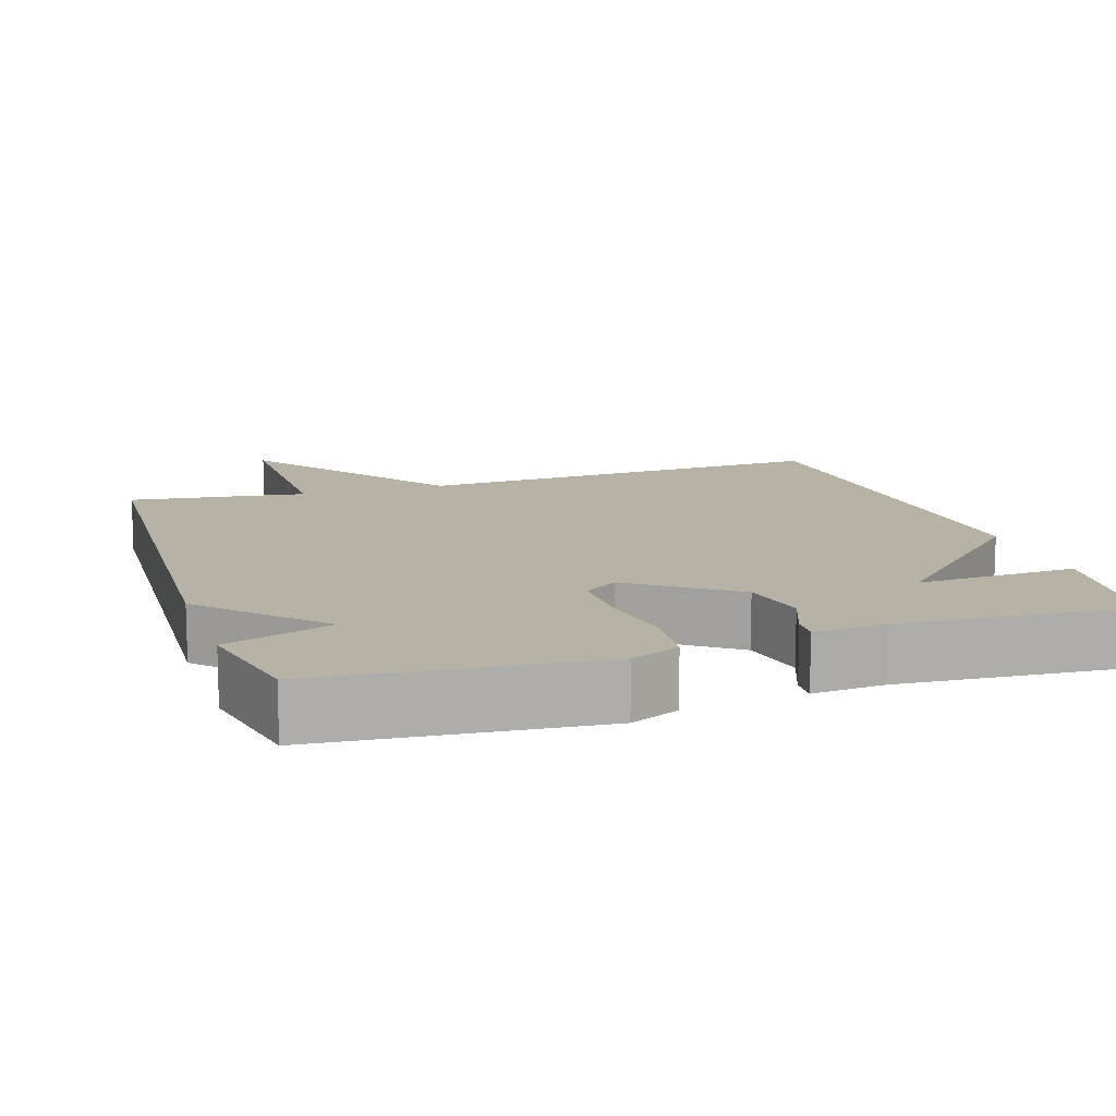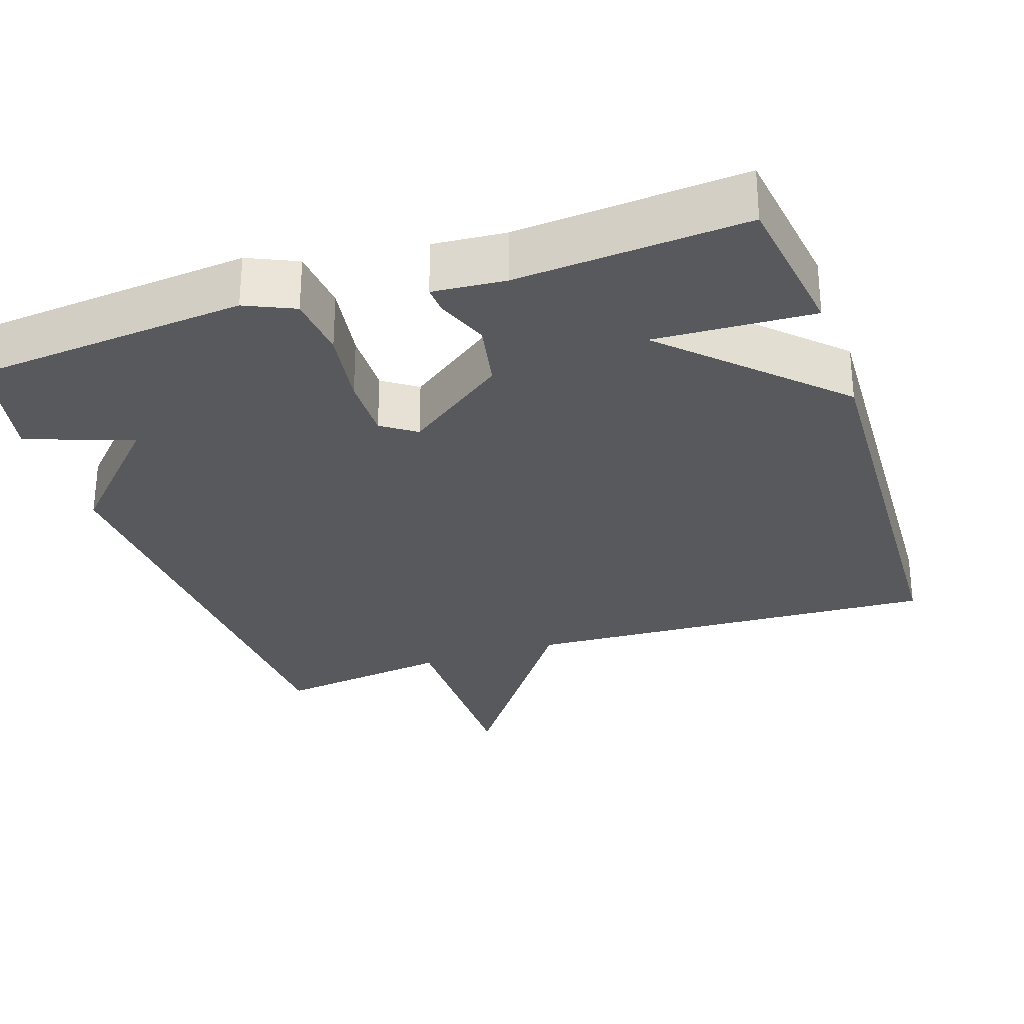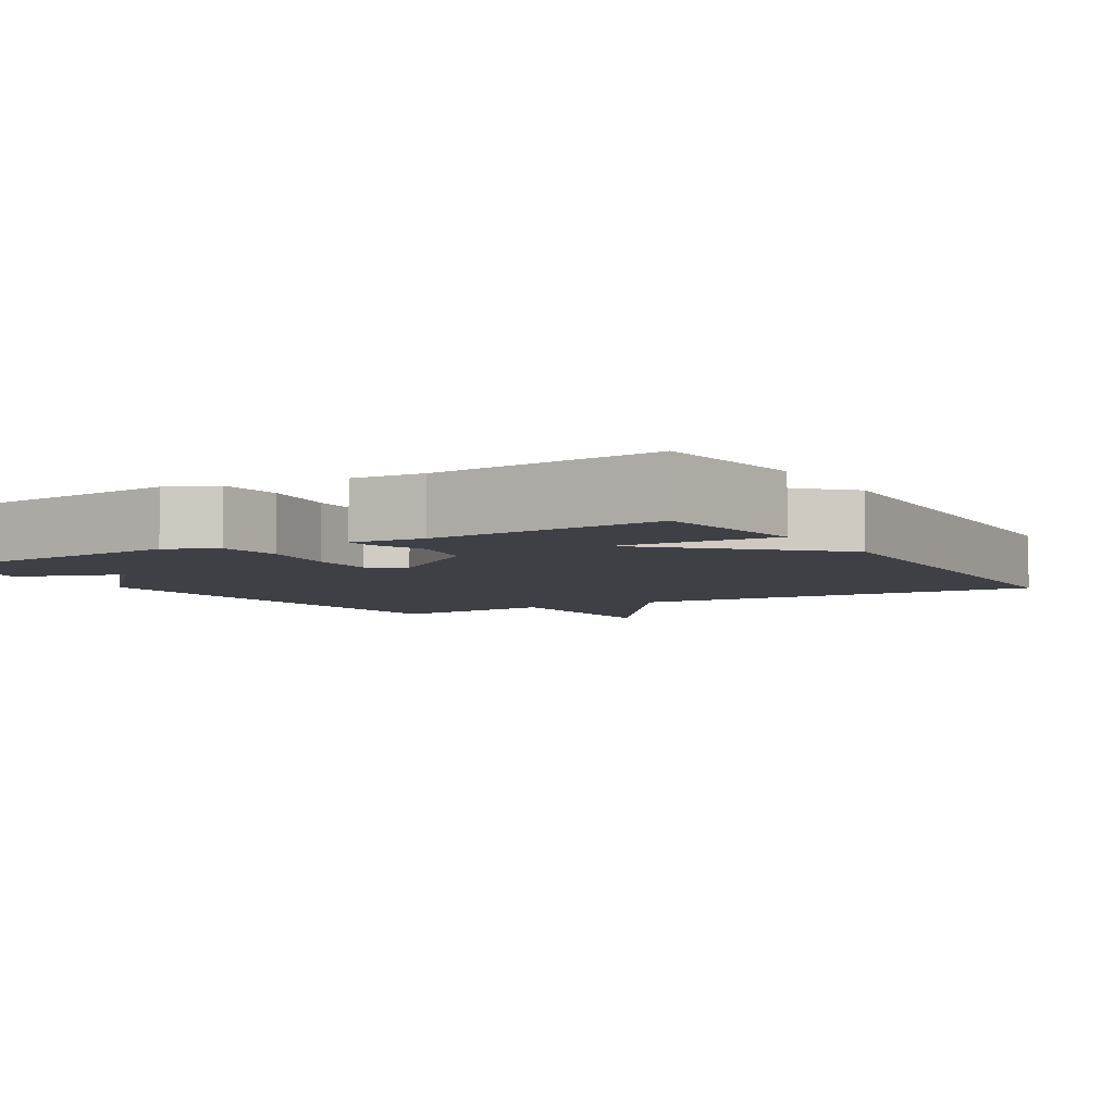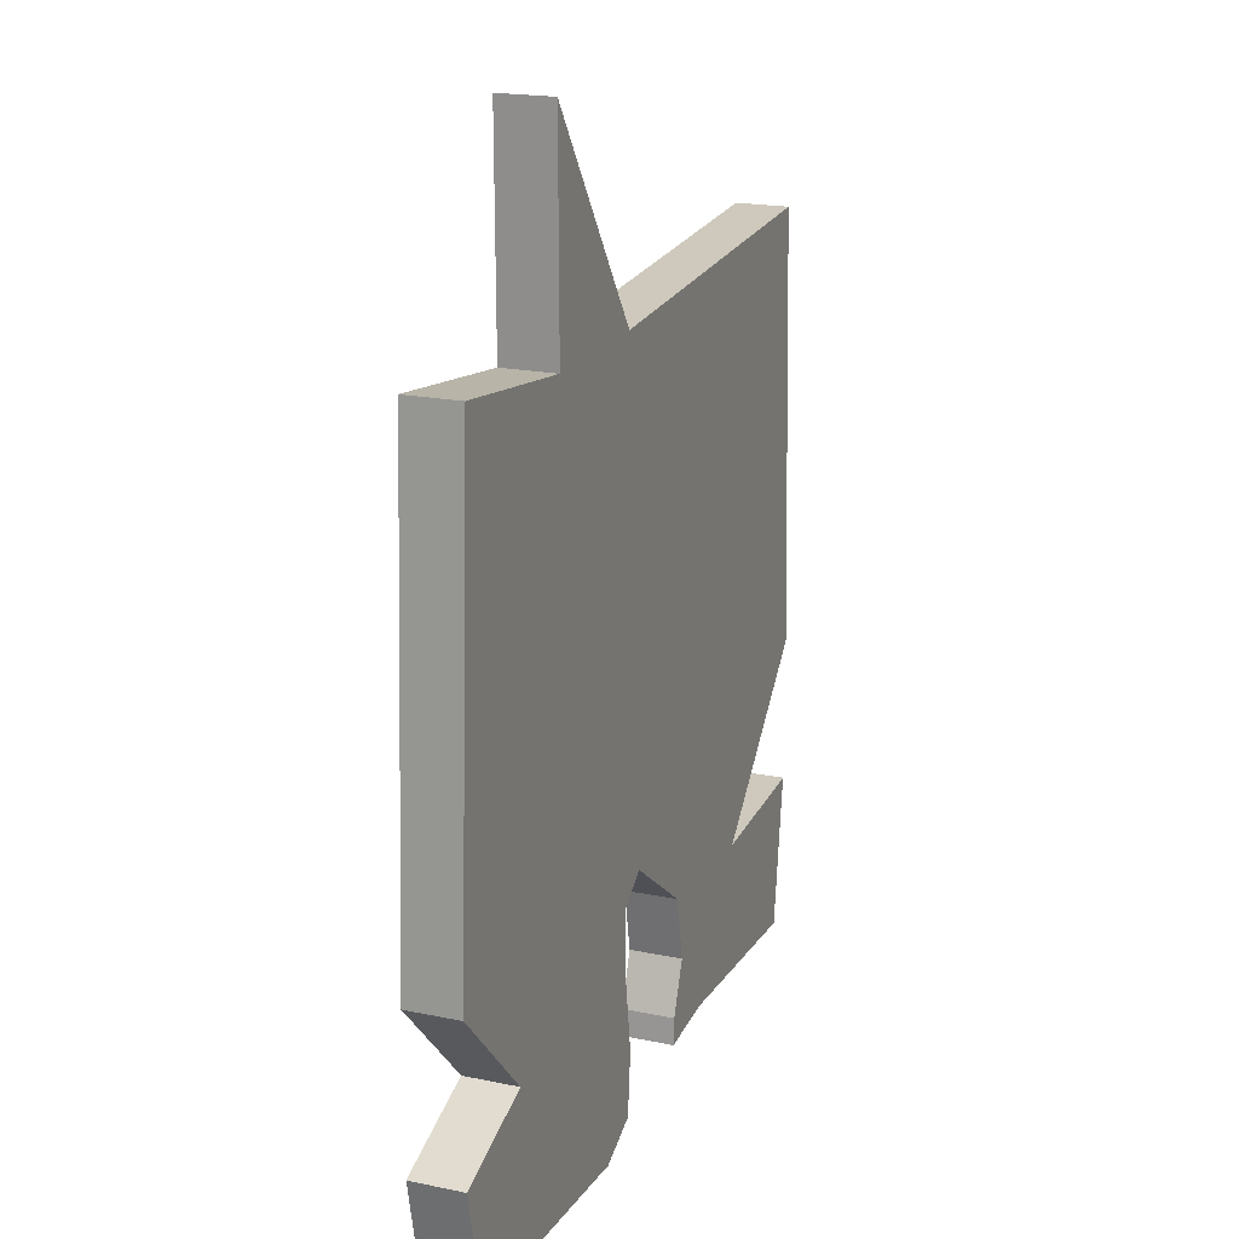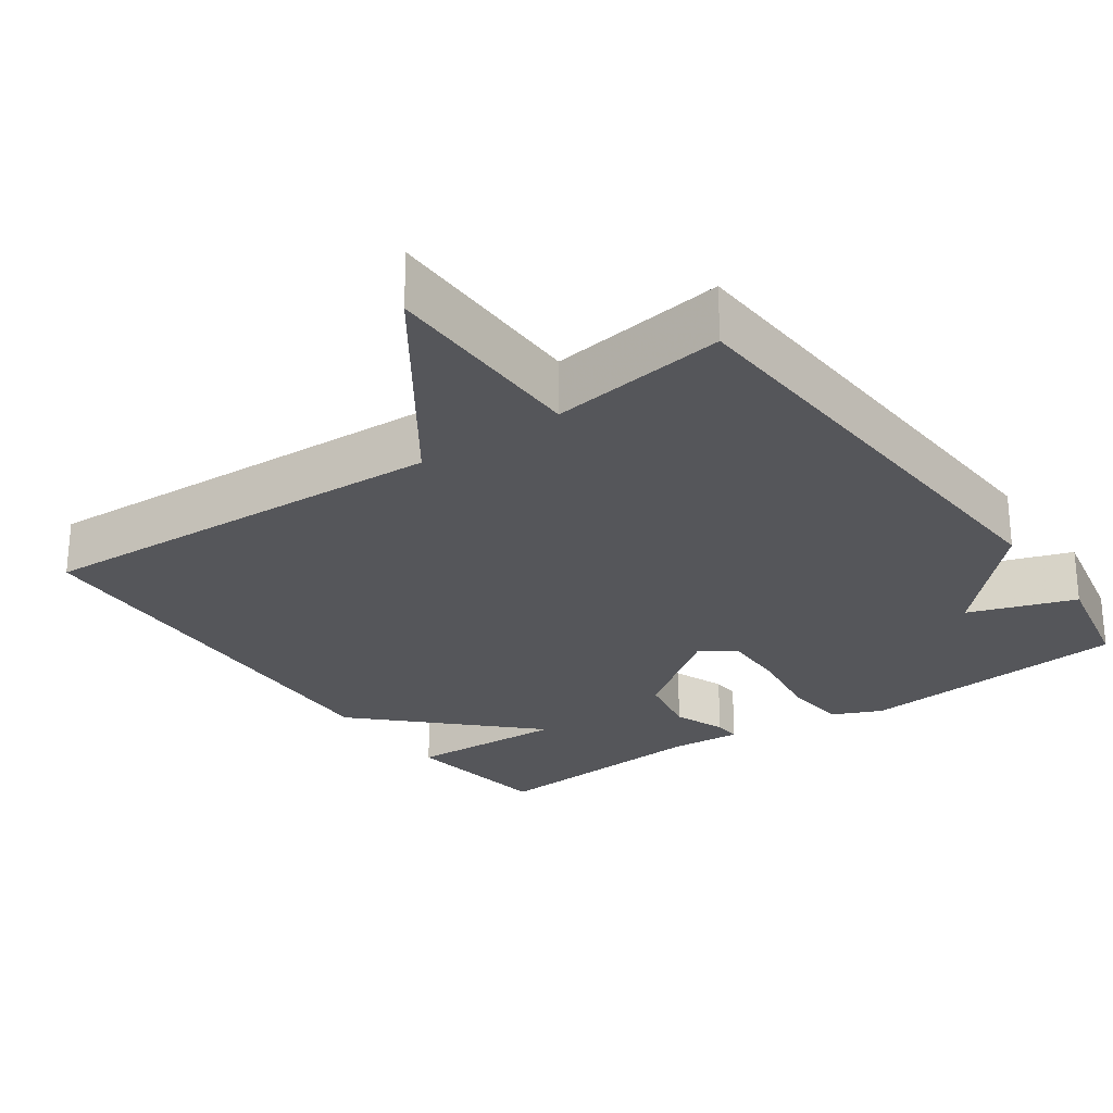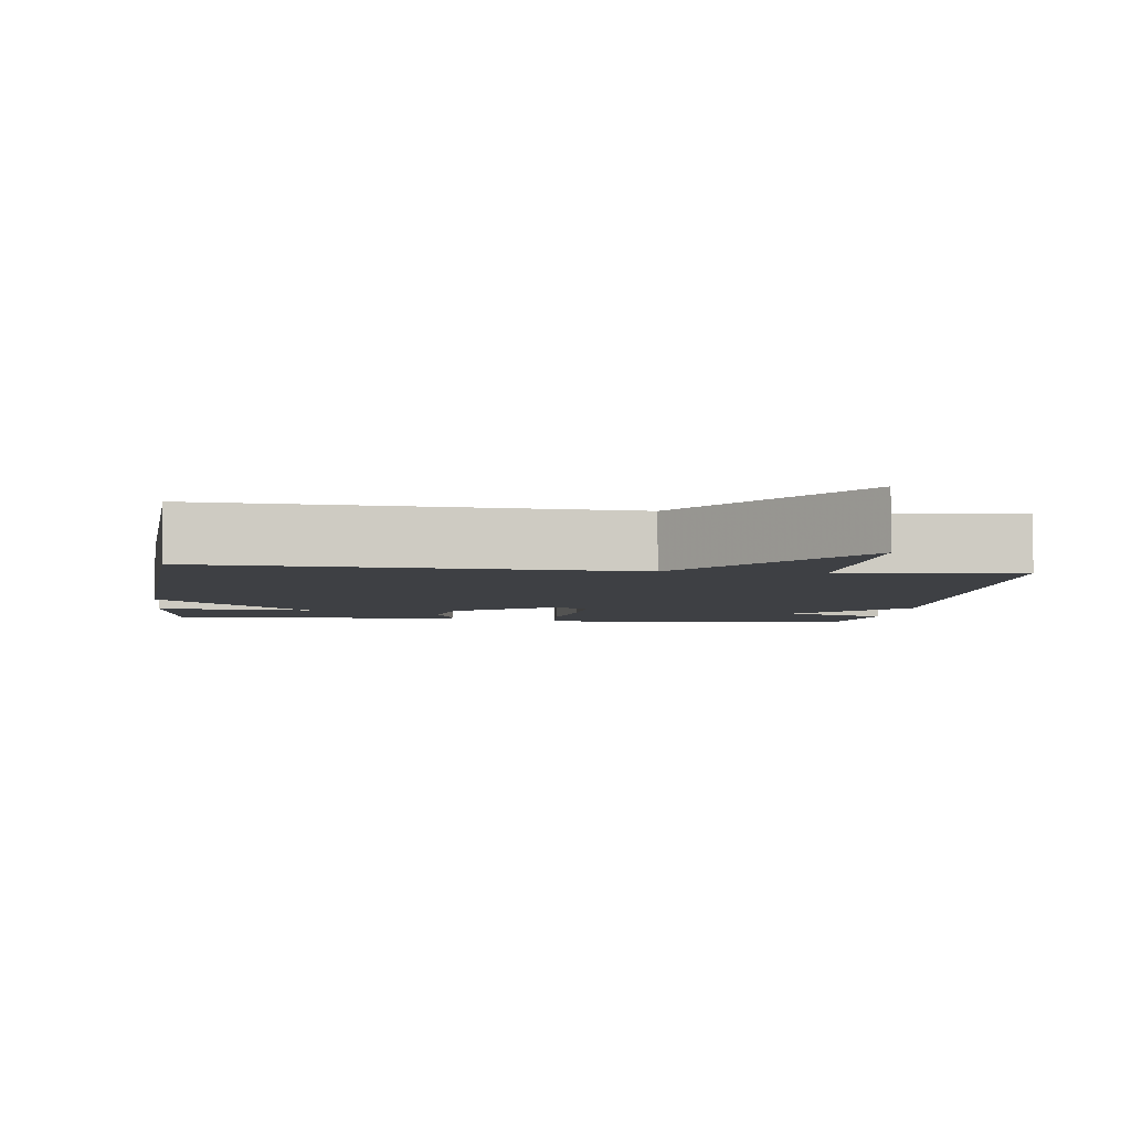
<metadata>
{"format":"obj","ext":"obj","renderer":"f3d","projection":"perspective","resolution":1024,"background":"white","views":[{"elev":12.4,"azim":162.0,"up":"+Y"},{"elev":-29.4,"azim":-161.3,"up":"+Y"},{"elev":-5.2,"azim":-148.7,"up":"+Y"},{"elev":19.7,"azim":111.1,"up":"+Z"},{"elev":-25.9,"azim":35.6,"up":"+Y"},{"elev":-4.6,"azim":-7.4,"up":"+Y"}]}
</metadata>
<code>
v 0.5 0.07 0.5
v 0.533 0.07 -0.142
v 0.39 0.07 -0.292
v 0.533 0.07 -0.342
v 0.5 0.07 -0.5
v 0.131 0.07 -0.533
v 0.065 0.07 -0.503
v 0.057 0.07 -0.417
v 0.073 0.07 -0.311
v 0.075 0.07 -0.223
v 0.029 0.07 -0.191
v -0.106 0.07 -0.289
v -0.124 0.07 -0.379
v -0.097 0.07 -0.449
v -0.095 0.07 -0.486
v -0.192 0.07 -0.478
v -0.5 0.07 -0.5
v -0.528 0.07 -0.293
v -0.314 0.07 -0.304
v -0.528 0.07 -0.093
v -0.5 0.07 0.5
v 0.063 0.07 0.469
v 0.264 0.07 0.752
v 0.263 0.07 0.469
v 0.5 0 0.5
v 0.533 0 -0.142
v 0.39 0 -0.292
v 0.533 0 -0.342
v 0.5 0 -0.5
v 0.131 0 -0.533
v 0.065 0 -0.503
v 0.057 0 -0.417
v 0.073 0 -0.311
v 0.075 0 -0.223
v 0.029 0 -0.191
v -0.106 0 -0.289
v -0.124 0 -0.379
v -0.097 0 -0.449
v -0.095 0 -0.486
v -0.192 0 -0.478
v -0.5 0 -0.5
v -0.528 0 -0.293
v -0.314 0 -0.304
v -0.528 0 -0.093
v -0.5 0 0.5
v 0.063 0 0.469
v 0.264 0 0.752
v 0.263 0 0.469
f 22 23 24
f 19 20 21 22
f 19 22 24
f 16 17 18 19
f 15 16 19
f 14 15 19
f 13 14 19
f 12 13 19
f 19 24 1
f 12 19 1
f 11 12 1
f 7 8 9
f 6 7 9
f 5 6 9
f 4 5 9
f 3 4 9
f 3 9 10
f 3 10 11
f 2 3 11
f 1 2 11
f 48 47 46
f 46 45 44 43
f 48 46 43
f 43 42 41 40
f 43 40 39
f 43 39 38
f 43 38 37
f 43 37 36
f 25 48 43
f 25 43 36
f 25 36 35
f 33 32 31
f 33 31 30
f 33 30 29
f 33 29 28
f 33 28 27
f 34 33 27
f 35 34 27
f 35 27 26
f 35 26 25
f 1 25 26 2
f 2 26 27 3
f 3 27 28 4
f 4 28 29 5
f 5 29 30 6
f 6 30 31 7
f 7 31 32 8
f 8 32 33 9
f 9 33 34 10
f 10 34 35 11
f 11 35 36 12
f 12 36 37 13
f 13 37 38 14
f 14 38 39 15
f 15 39 40 16
f 16 40 41 17
f 17 41 42 18
f 18 42 43 19
f 19 43 44 20
f 20 44 45 21
f 21 45 46 22
f 22 46 47 23
f 23 47 48 24
f 24 48 25 1

</code>
